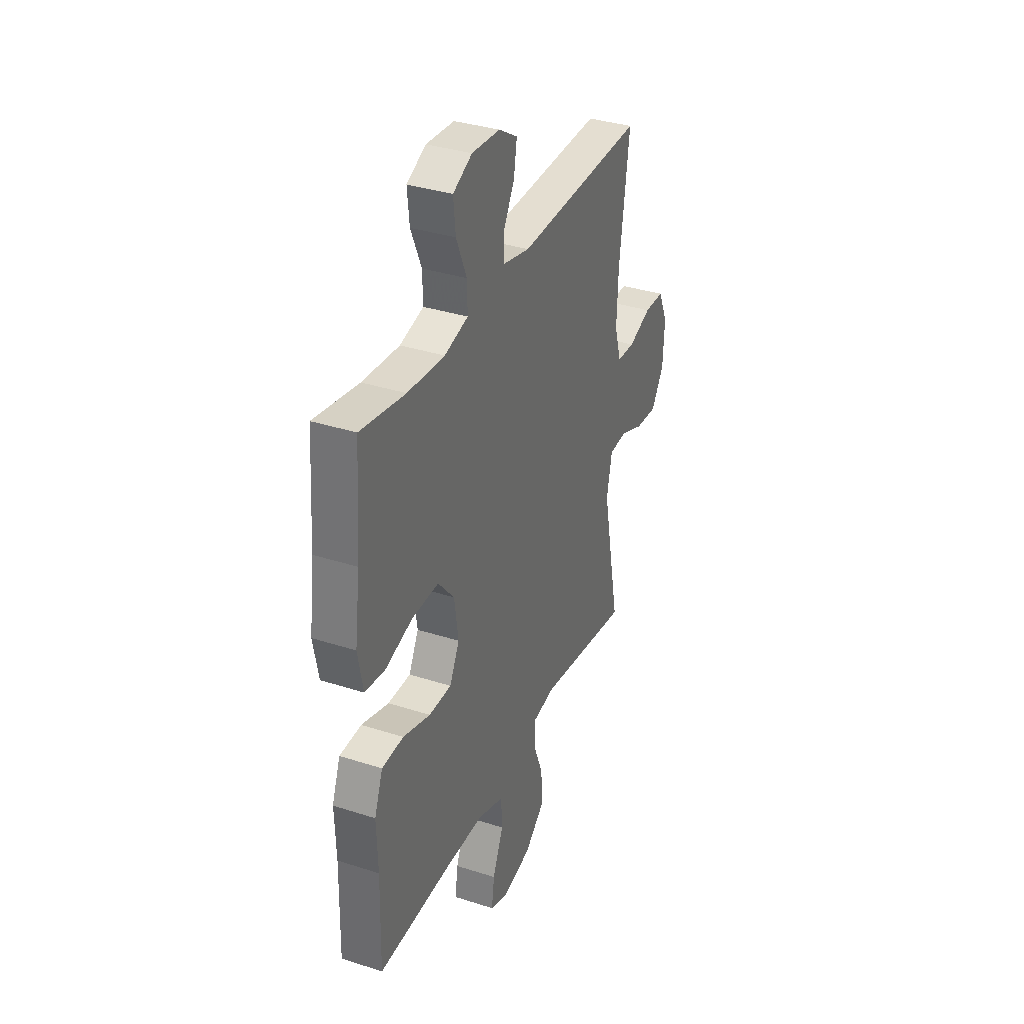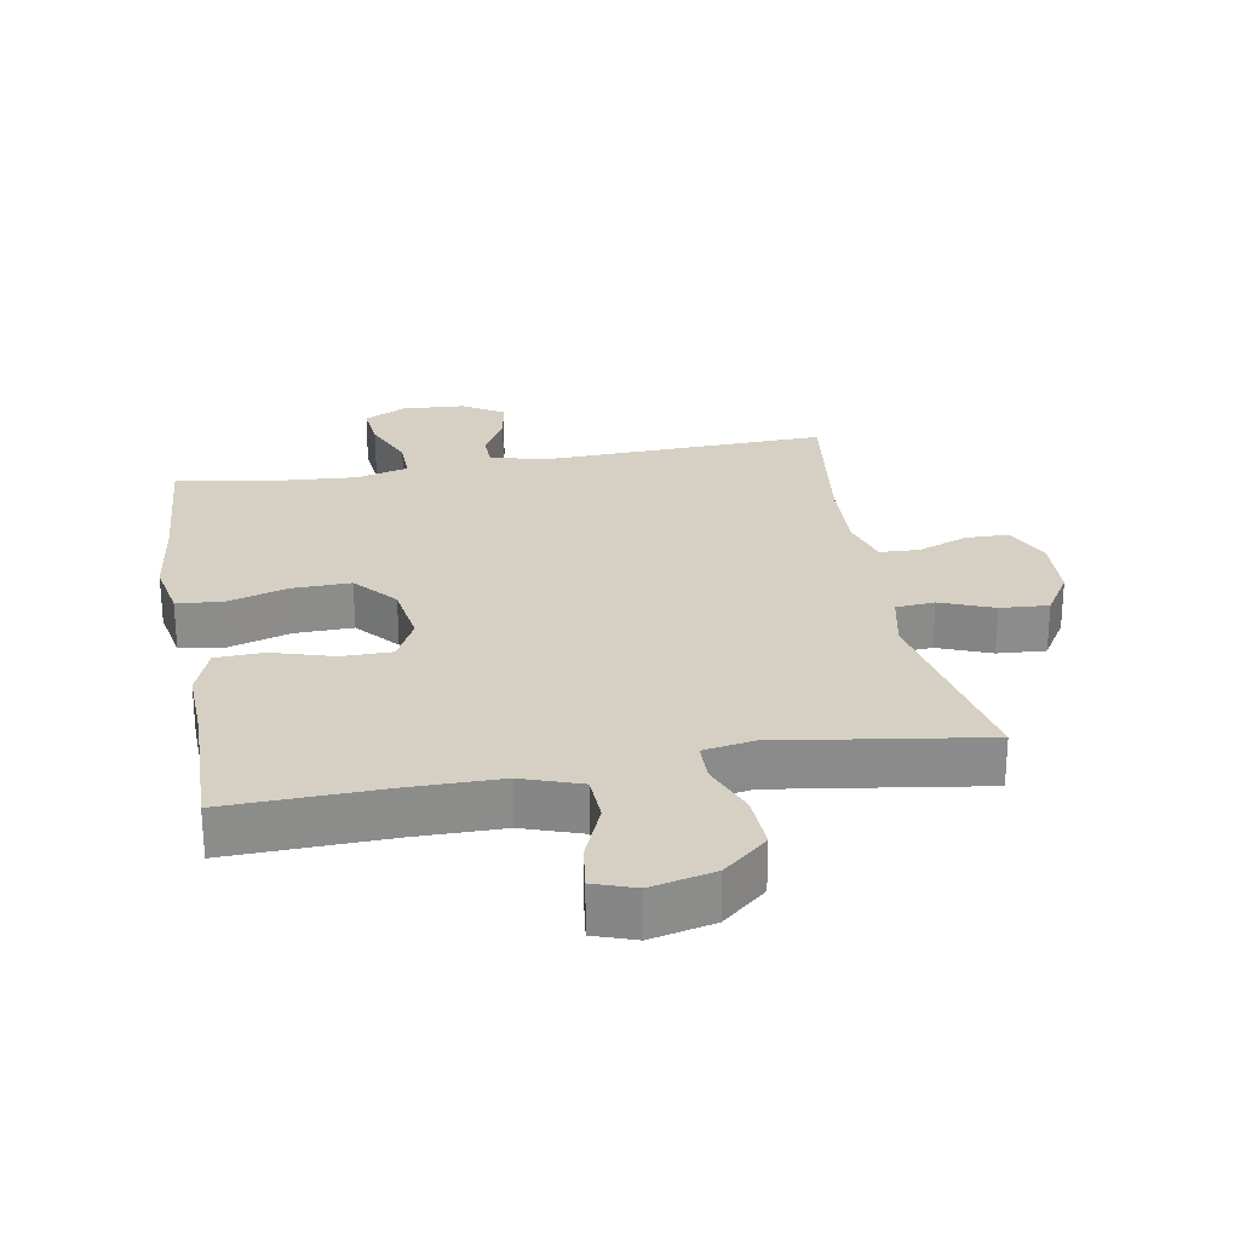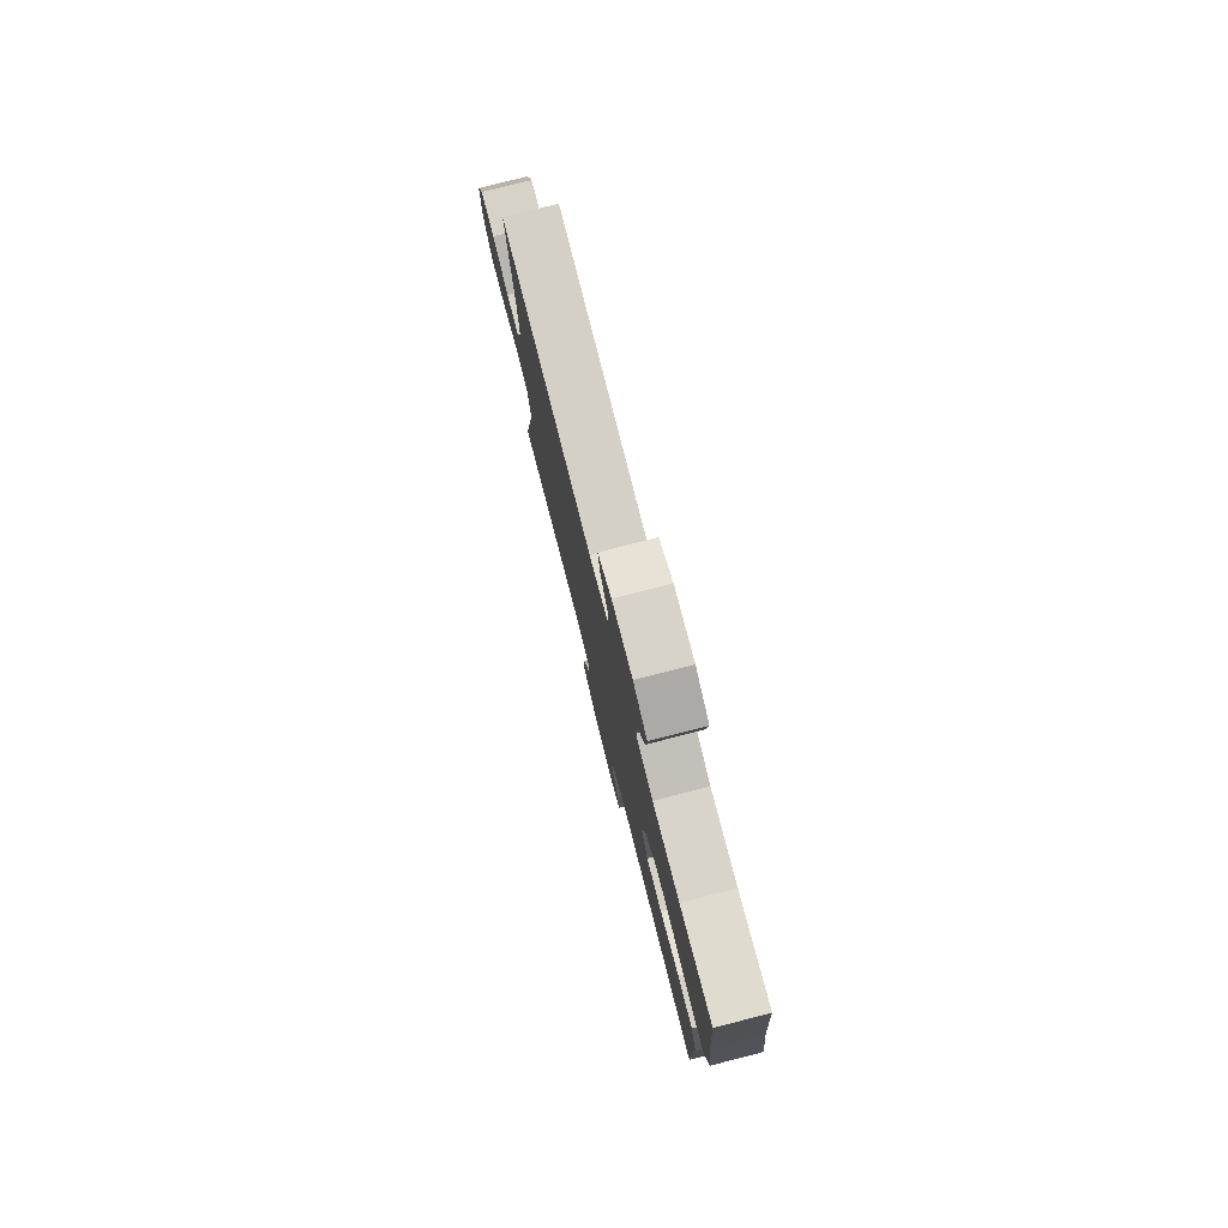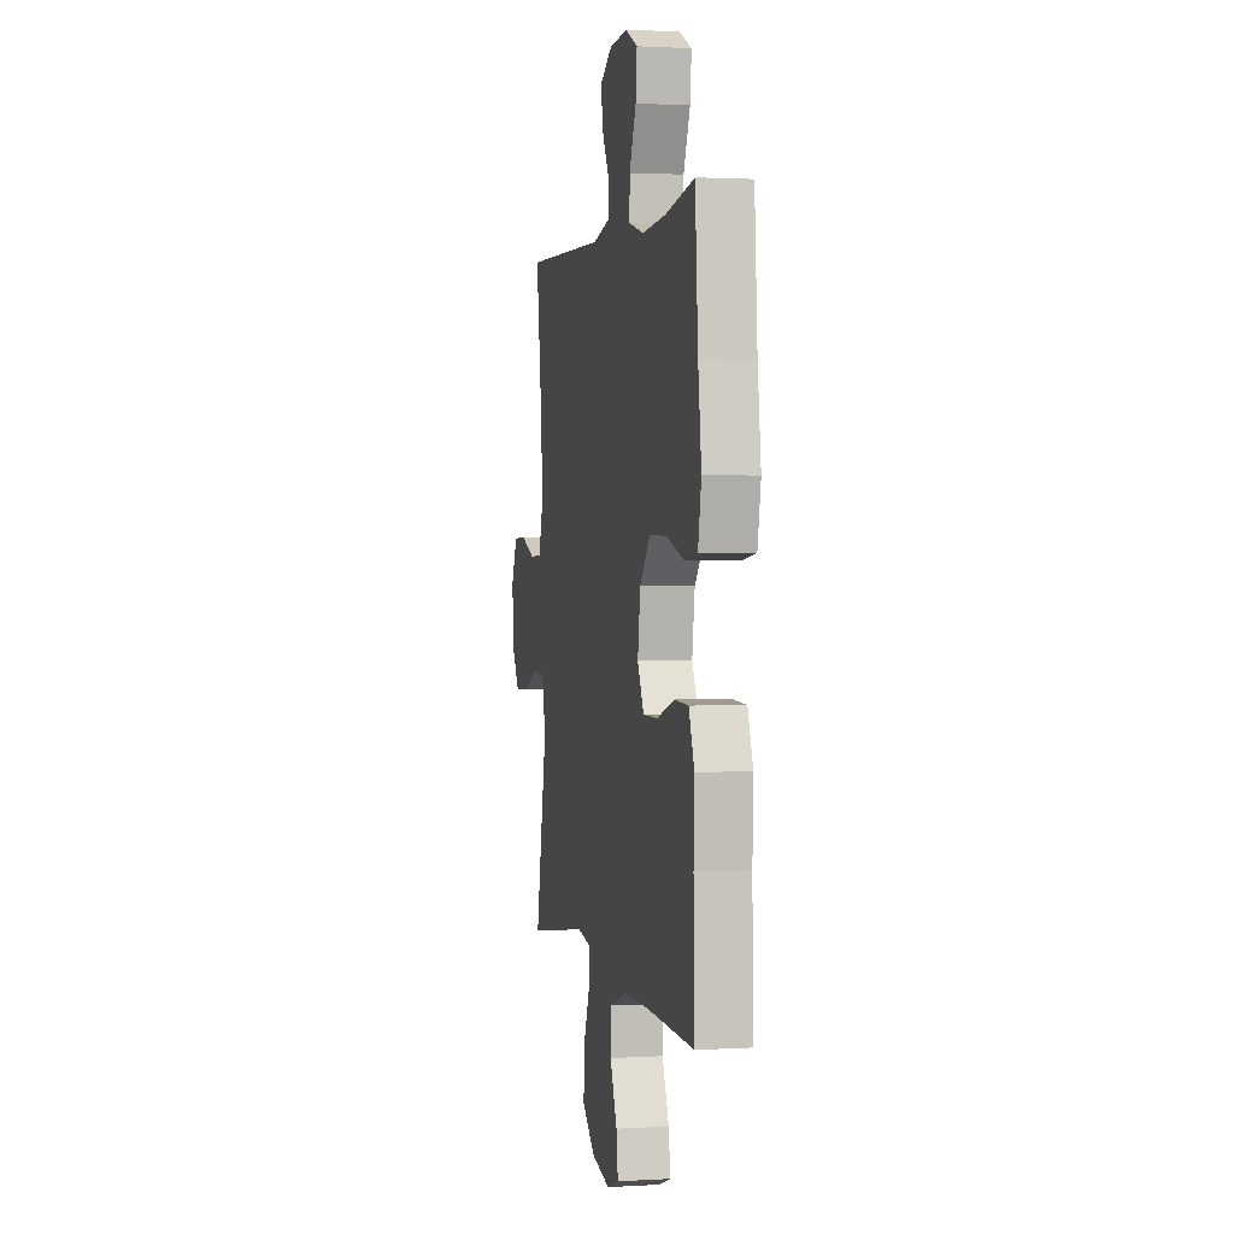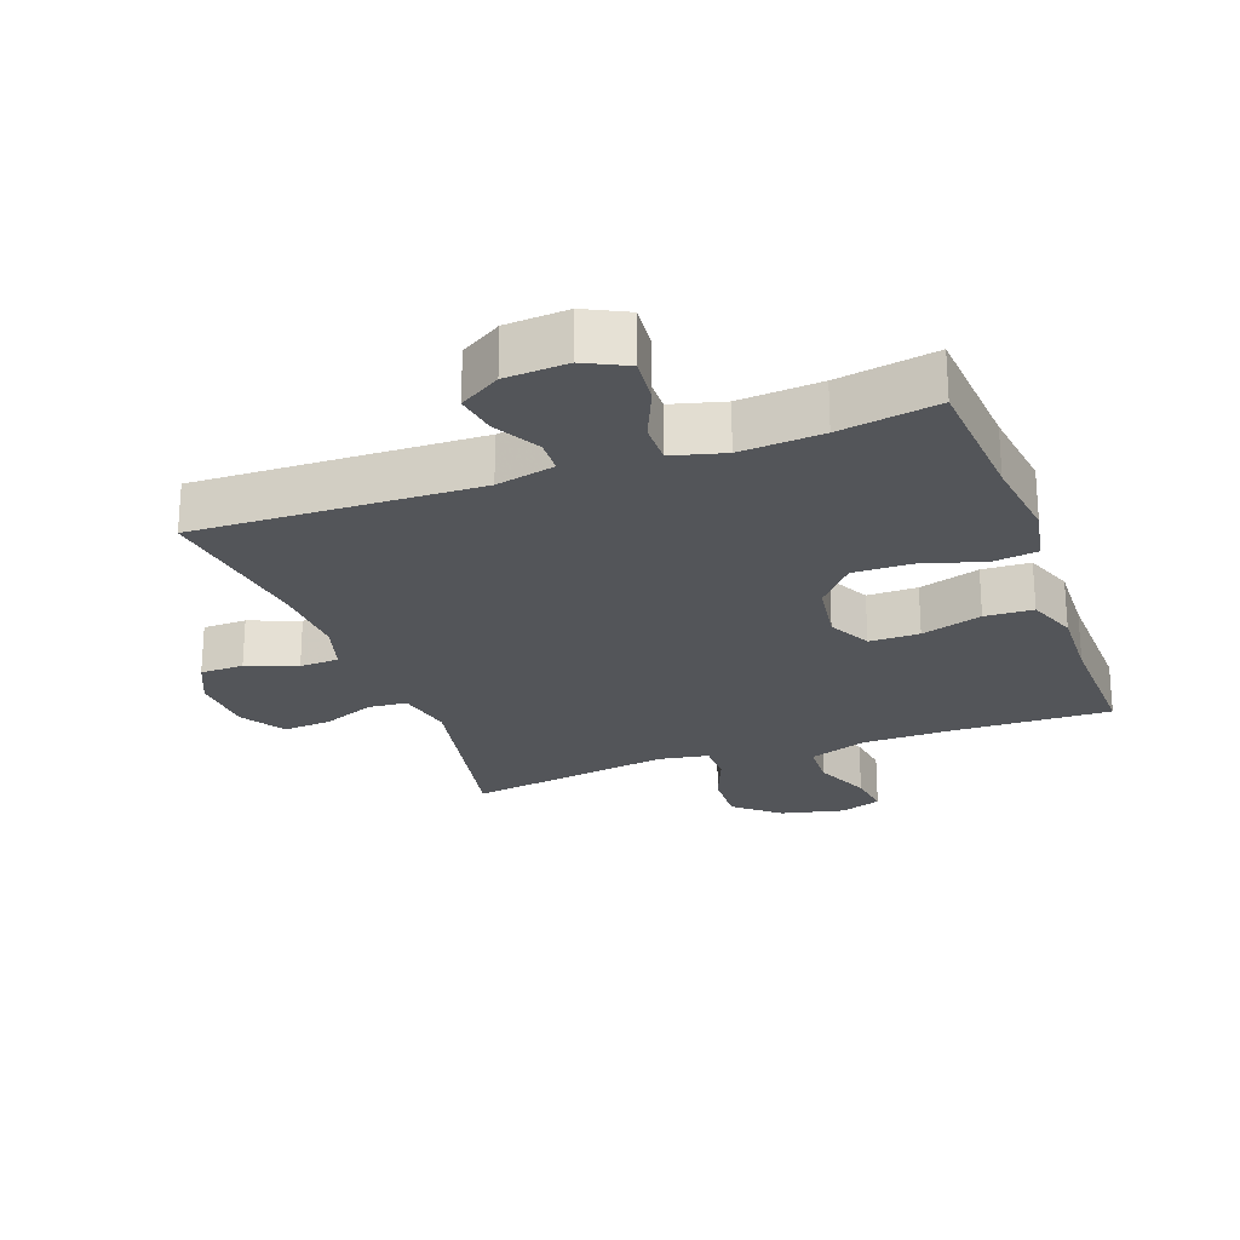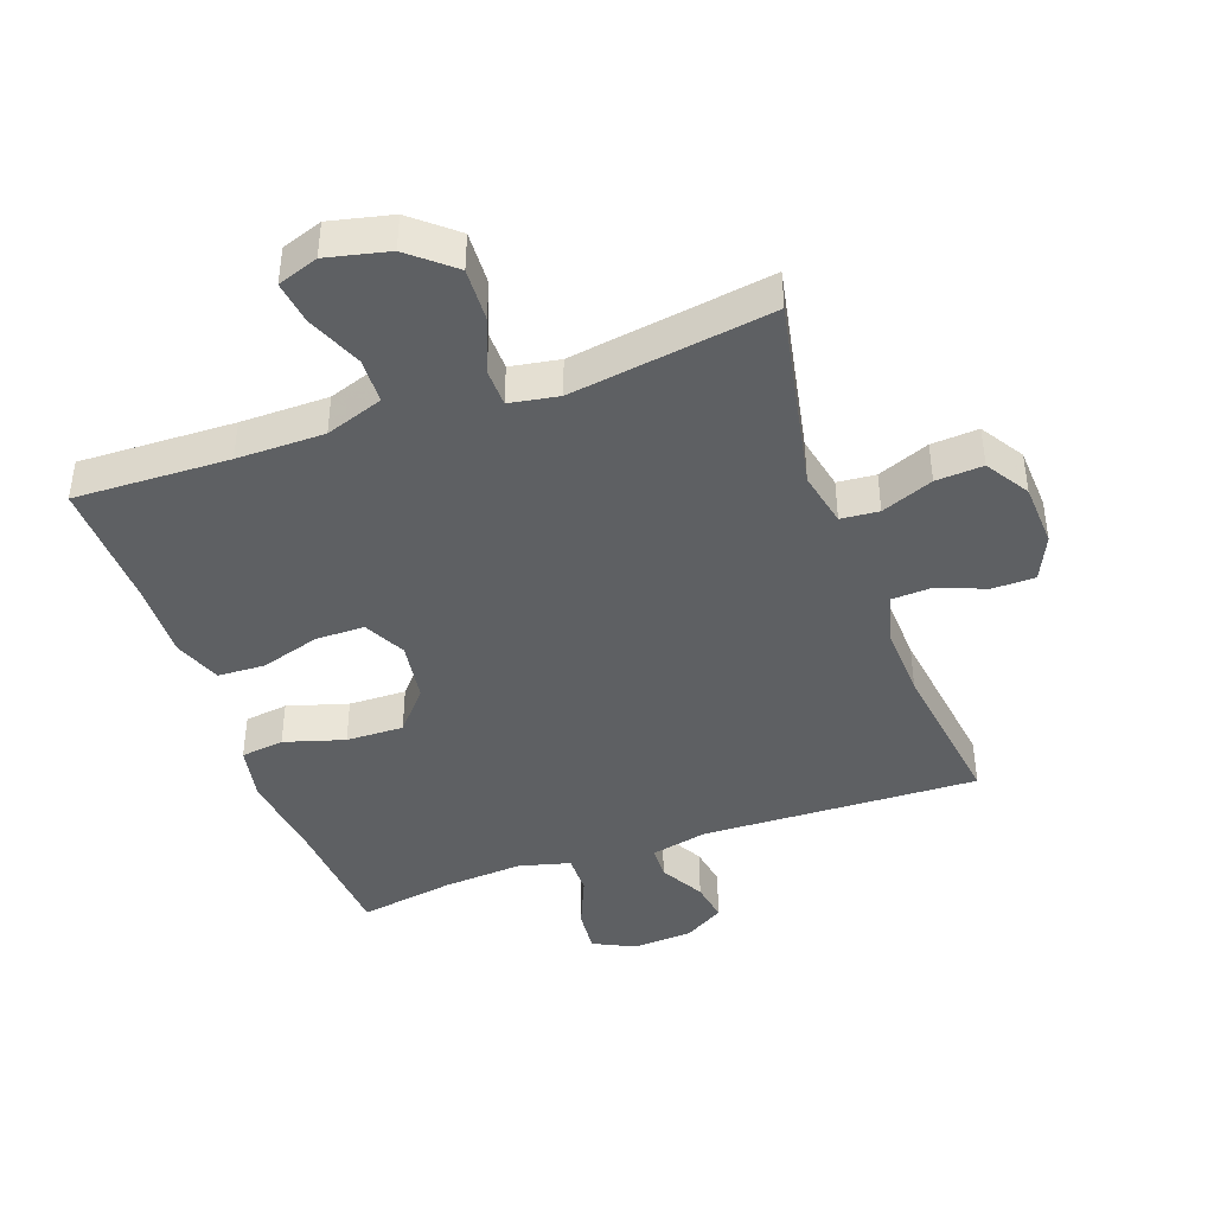
<metadata>
{"format":"obj","ext":"obj","renderer":"f3d","projection":"perspective","resolution":1024,"background":"white","views":[{"elev":35.0,"azim":113.3,"up":"+Z"},{"elev":26.2,"azim":169.9,"up":"+Y"},{"elev":78.8,"azim":75.7,"up":"+Z"},{"elev":1.6,"azim":78.0,"up":"+Z"},{"elev":-24.2,"azim":20.1,"up":"+Y"},{"elev":-42.3,"azim":-160.3,"up":"+Y"}]}
</metadata>
<code>
v 0.5 0.07 -0.5
v 0.26 0.07 -0.493
v 0.124 0.07 -0.494
v 0.035 0.07 -0.525
v 0.032 0.07 -0.595
v 0.068 0.07 -0.681
v 0.077 0.07 -0.748
v 0.014 0.07 -0.77
v -0.082 0.07 -0.748
v -0.149 0.07 -0.691
v -0.145 0.07 -0.608
v -0.112 0.07 -0.525
v -0.113 0.07 -0.466
v -0.189 0.07 -0.453
v -0.5 0.07 -0.5
v -0.441 0.07 -0.201
v -0.459 0.07 -0.115
v -0.518 0.07 -0.11
v -0.598 0.07 -0.142
v -0.671 0.07 -0.147
v -0.713 0.07 -0.08
v -0.718 0.07 0.019
v -0.686 0.07 0.089
v -0.62 0.07 0.09
v -0.544 0.07 0.061
v -0.484 0.07 0.064
v -0.462 0.07 0.139
v -0.467 0.07 0.255
v -0.5 0.07 0.5
v -0.072 0.07 0.486
v 0.017 0.07 0.506
v 0.019 0.07 0.558
v -0.019 0.07 0.627
v -0.029 0.07 0.69
v 0.033 0.07 0.728
v 0.127 0.07 0.734
v 0.191 0.07 0.702
v 0.184 0.07 0.632
v 0.149 0.07 0.55
v 0.148 0.07 0.487
v 0.227 0.07 0.466
v 0.351 0.07 0.475
v 0.5 0.07 0.5
v 0.515 0.07 0.292
v 0.532 0.07 0.16
v 0.515 0.07 0.072
v 0.448 0.07 0.063
v 0.355 0.07 0.091
v 0.266 0.07 0.093
v 0.211 0.07 0.029
v 0.197 0.07 -0.065
v 0.23 0.07 -0.13
v 0.306 0.07 -0.13
v 0.398 0.07 -0.102
v 0.471 0.07 -0.105
v 0.499 0.07 -0.18
v 0.495 0.07 -0.295
v 0.5 0 -0.5
v 0.26 0 -0.493
v 0.124 0 -0.494
v 0.035 0 -0.525
v 0.032 0 -0.595
v 0.068 0 -0.681
v 0.077 0 -0.748
v 0.014 0 -0.77
v -0.082 0 -0.748
v -0.149 0 -0.691
v -0.145 0 -0.608
v -0.112 0 -0.525
v -0.113 0 -0.466
v -0.189 0 -0.453
v -0.5 0 -0.5
v -0.441 0 -0.201
v -0.459 0 -0.115
v -0.518 0 -0.11
v -0.598 0 -0.142
v -0.671 0 -0.147
v -0.713 0 -0.08
v -0.718 0 0.019
v -0.686 0 0.089
v -0.62 0 0.09
v -0.544 0 0.061
v -0.484 0 0.064
v -0.462 0 0.139
v -0.467 0 0.255
v -0.5 0 0.5
v -0.072 0 0.486
v 0.017 0 0.506
v 0.019 0 0.558
v -0.019 0 0.627
v -0.029 0 0.69
v 0.033 0 0.728
v 0.127 0 0.734
v 0.191 0 0.702
v 0.184 0 0.632
v 0.149 0 0.55
v 0.148 0 0.487
v 0.227 0 0.466
v 0.351 0 0.475
v 0.5 0 0.5
v 0.515 0 0.292
v 0.532 0 0.16
v 0.515 0 0.072
v 0.448 0 0.063
v 0.355 0 0.091
v 0.266 0 0.093
v 0.211 0 0.029
v 0.197 0 -0.065
v 0.23 0 -0.13
v 0.306 0 -0.13
v 0.398 0 -0.102
v 0.471 0 -0.105
v 0.499 0 -0.18
v 0.495 0 -0.295
f 55 56 57
f 54 55 57
f 53 54 57
f 57 1 2
f 53 57 2
f 52 53 2
f 51 52 2 3
f 50 51 3 4
f 46 47 48
f 45 46 48
f 44 45 48
f 44 48 49
f 43 44 49
f 42 43 49
f 41 42 49 50
f 37 38 39
f 36 37 39
f 35 36 39
f 34 35 39
f 33 34 39
f 32 33 39
f 31 32 39 40
f 41 50 4
f 40 41 4
f 31 40 4
f 30 31 4
f 23 24 25
f 22 23 25
f 21 22 25
f 20 21 25
f 19 20 25
f 18 19 25
f 17 18 25 26
f 16 17 26 27
f 14 15 16
f 16 27 28
f 14 16 28
f 13 14 28
f 10 11 12
f 9 10 12
f 8 9 12
f 7 8 12
f 6 7 12
f 5 6 12
f 30 4 5
f 29 30 5
f 28 29 5
f 13 28 5
f 5 12 13
f 114 113 112
f 114 112 111
f 114 111 110
f 59 58 114
f 59 114 110
f 59 110 109
f 60 59 109 108
f 61 60 108 107
f 105 104 103
f 105 103 102
f 105 102 101
f 106 105 101
f 106 101 100
f 106 100 99
f 107 106 99 98
f 96 95 94
f 96 94 93
f 96 93 92
f 96 92 91
f 96 91 90
f 96 90 89
f 97 96 89 88
f 61 107 98
f 61 98 97
f 61 97 88
f 61 88 87
f 82 81 80
f 82 80 79
f 82 79 78
f 82 78 77
f 82 77 76
f 82 76 75
f 83 82 75 74
f 84 83 74 73
f 73 72 71
f 85 84 73
f 85 73 71
f 85 71 70
f 69 68 67
f 69 67 66
f 69 66 65
f 69 65 64
f 69 64 63
f 69 63 62
f 62 61 87
f 62 87 86
f 62 86 85
f 62 85 70
f 70 69 62
f 1 58 59 2
f 2 59 60 3
f 3 60 61 4
f 4 61 62 5
f 5 62 63 6
f 6 63 64 7
f 7 64 65 8
f 8 65 66 9
f 9 66 67 10
f 10 67 68 11
f 11 68 69 12
f 12 69 70 13
f 13 70 71 14
f 14 71 72 15
f 15 72 73 16
f 16 73 74 17
f 17 74 75 18
f 18 75 76 19
f 19 76 77 20
f 20 77 78 21
f 21 78 79 22
f 22 79 80 23
f 23 80 81 24
f 24 81 82 25
f 25 82 83 26
f 26 83 84 27
f 27 84 85 28
f 28 85 86 29
f 29 86 87 30
f 30 87 88 31
f 31 88 89 32
f 32 89 90 33
f 33 90 91 34
f 34 91 92 35
f 35 92 93 36
f 36 93 94 37
f 37 94 95 38
f 38 95 96 39
f 39 96 97 40
f 40 97 98 41
f 41 98 99 42
f 42 99 100 43
f 43 100 101 44
f 44 101 102 45
f 45 102 103 46
f 46 103 104 47
f 47 104 105 48
f 48 105 106 49
f 49 106 107 50
f 50 107 108 51
f 51 108 109 52
f 52 109 110 53
f 53 110 111 54
f 54 111 112 55
f 55 112 113 56
f 56 113 114 57
f 57 114 58 1

</code>
